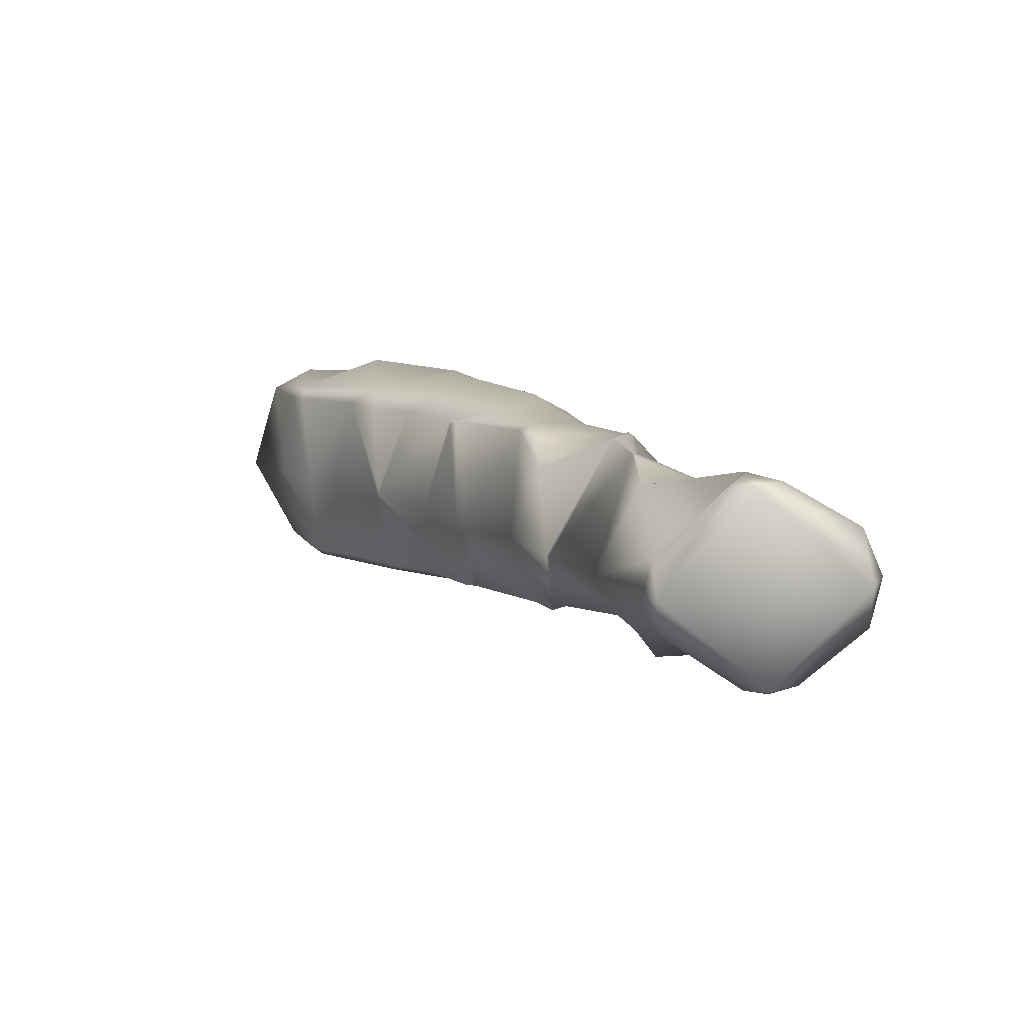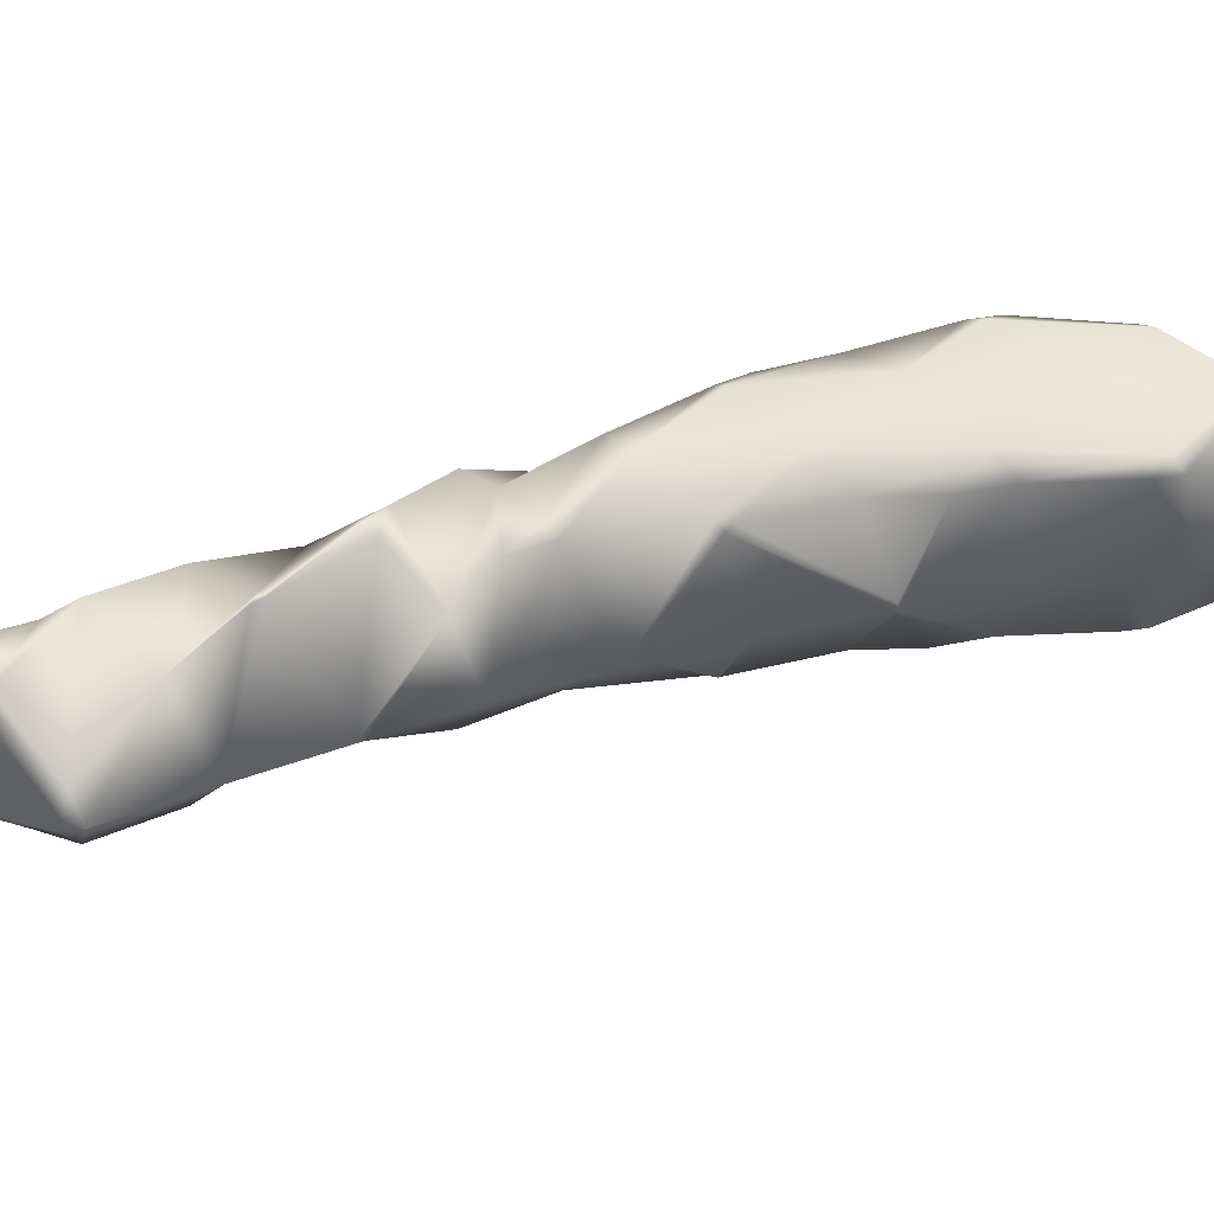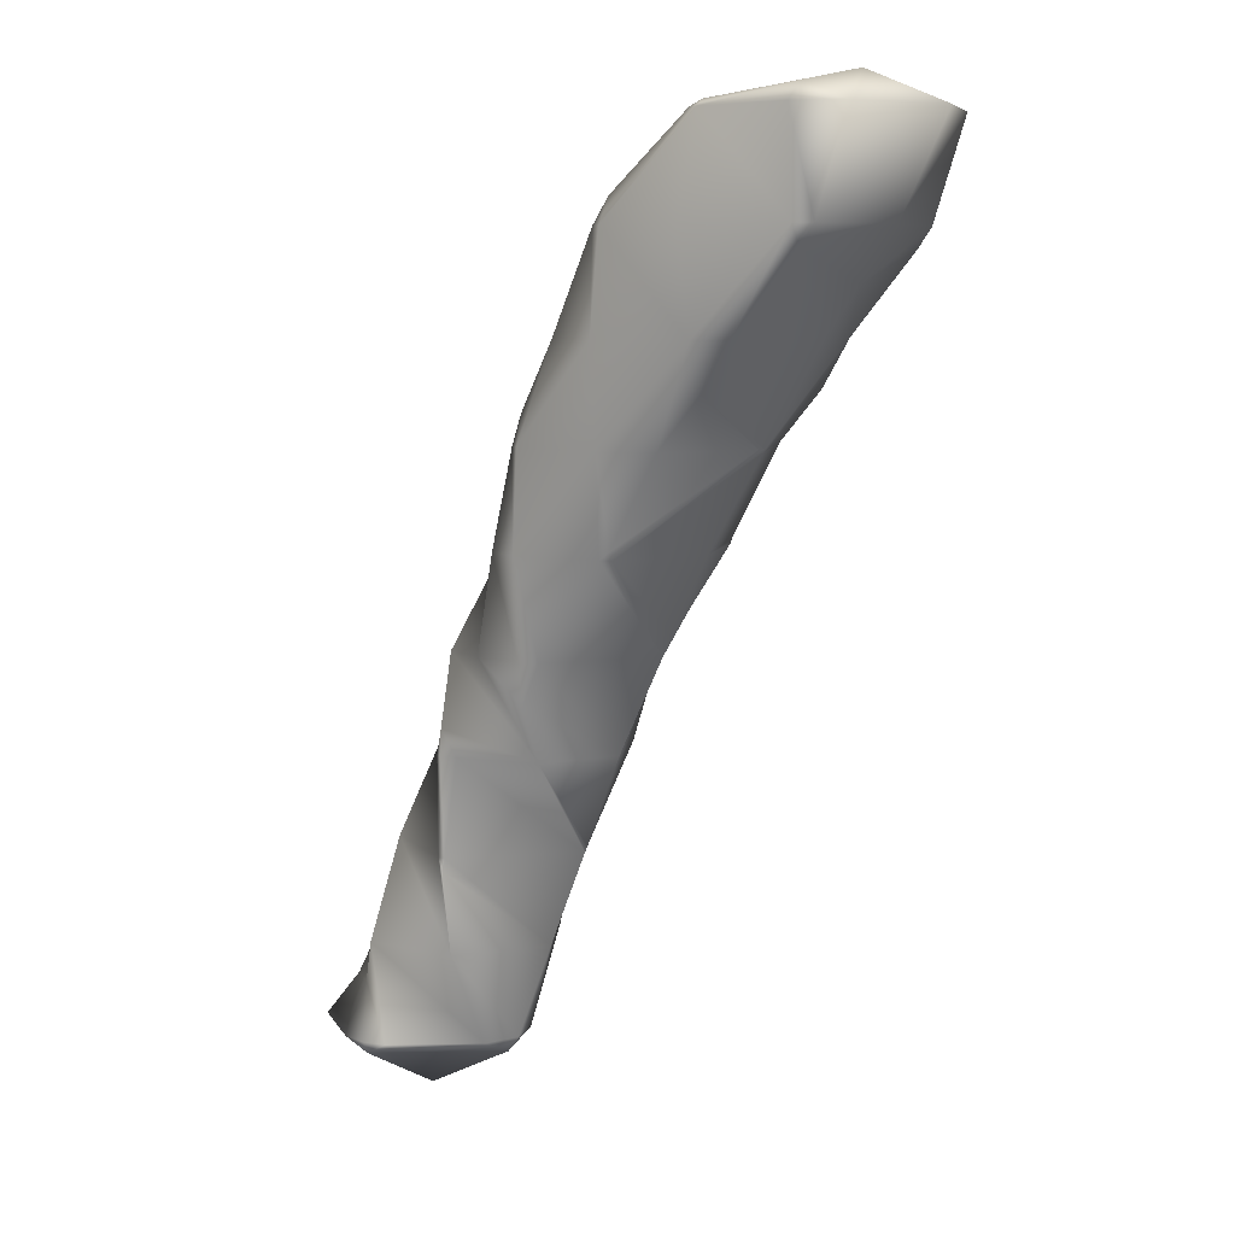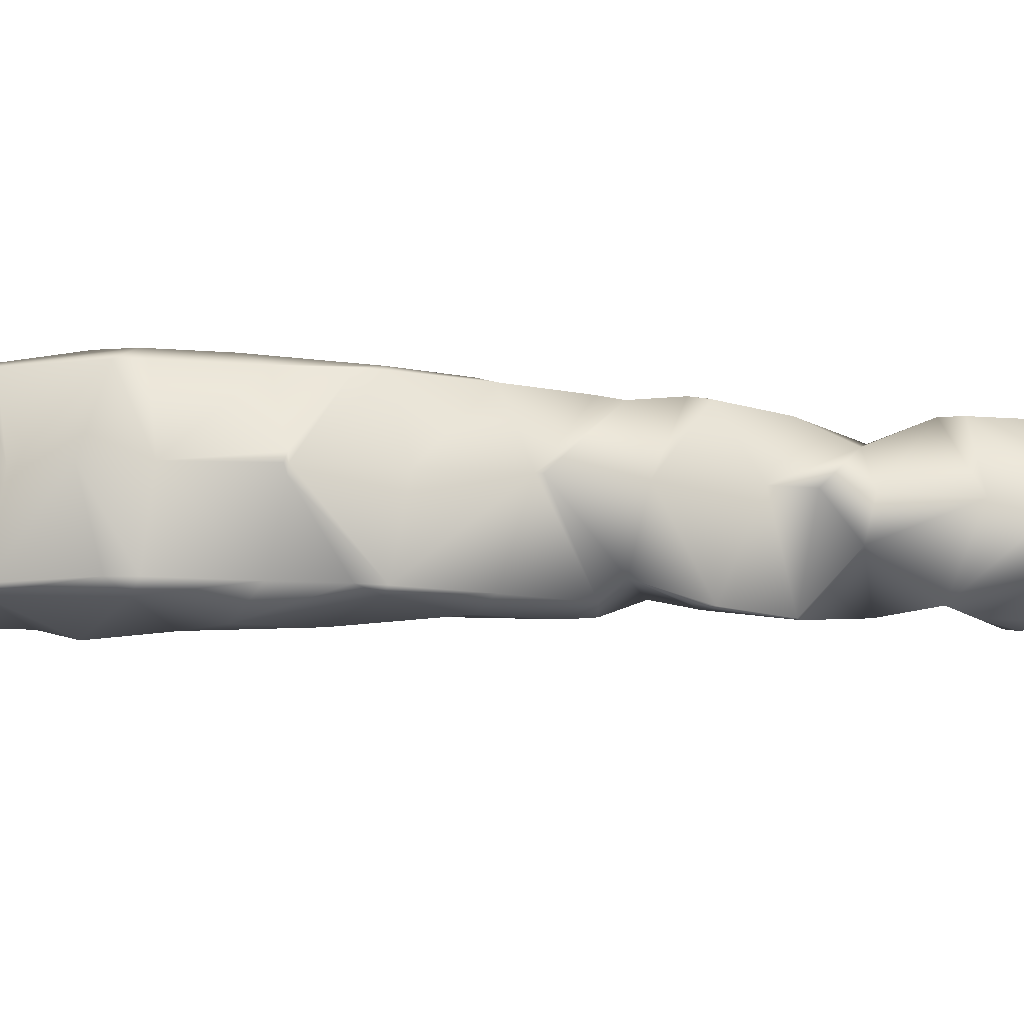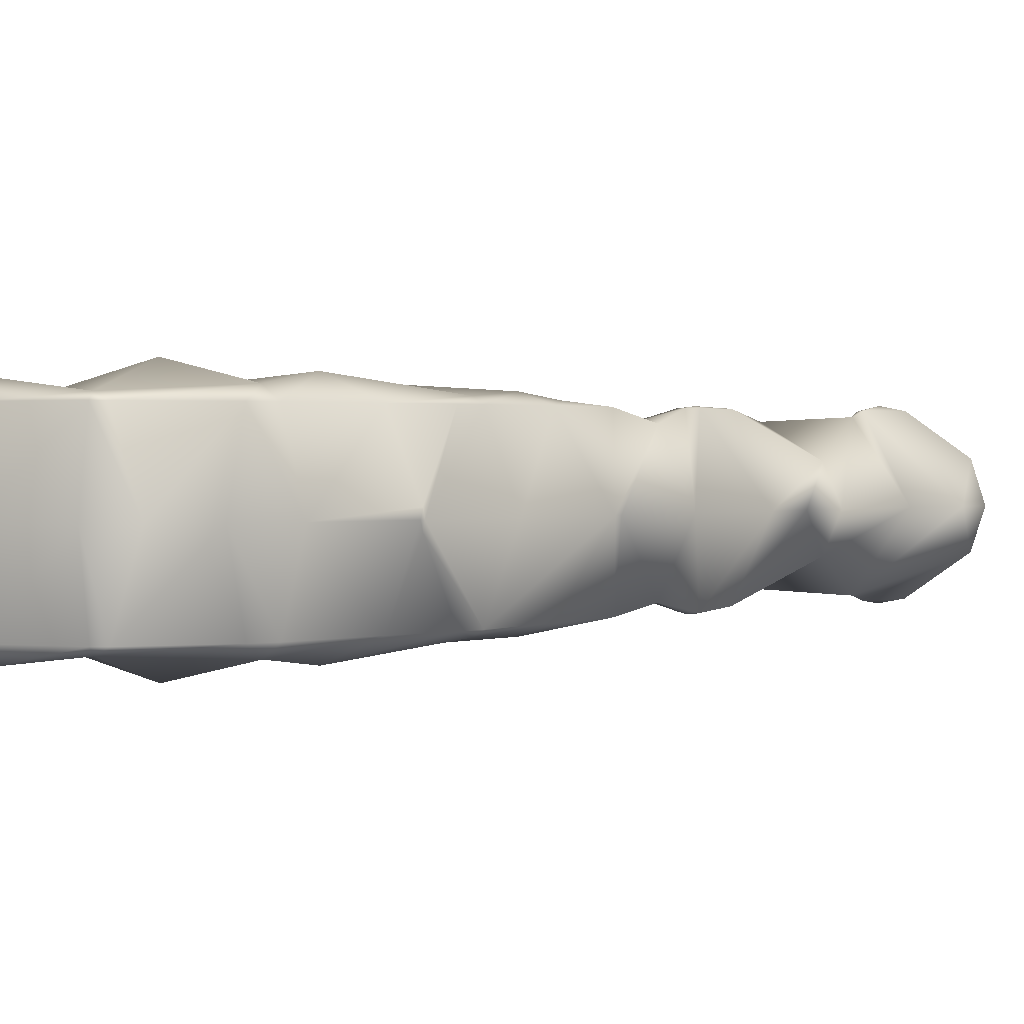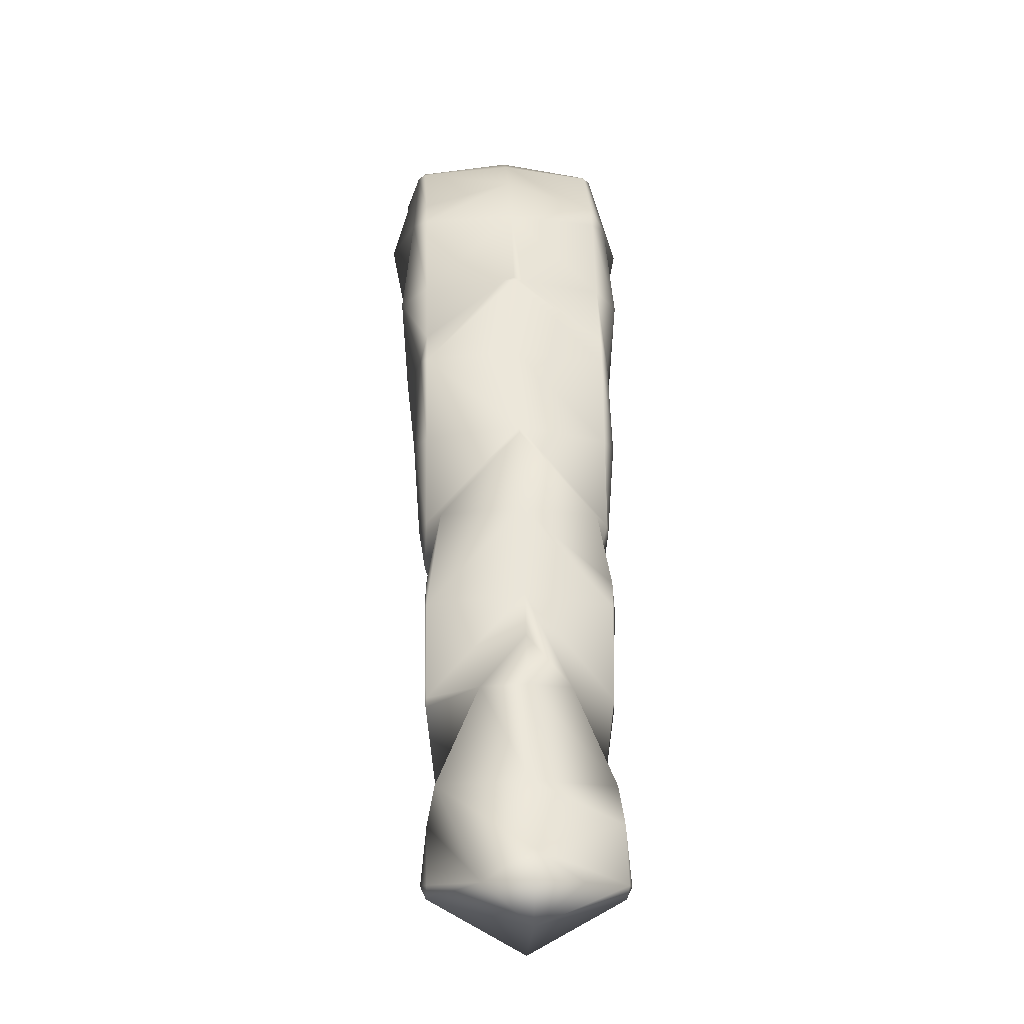
<metadata>
{"format":"obj","ext":"obj","renderer":"f3d","projection":"perspective","resolution":1024,"background":"white","views":[{"elev":-77.6,"azim":5.4,"up":"+Z"},{"elev":52.5,"azim":-134.0,"up":"+Y"},{"elev":7.5,"azim":-143.7,"up":"+Z"},{"elev":-13.8,"azim":55.4,"up":"+Y"},{"elev":1.5,"azim":24.2,"up":"+Y"},{"elev":-12.4,"azim":86.5,"up":"+Z"}]}
</metadata>
<code>
v 1.639 2.325 2.55
v 1.65 2.315 2.55
v 1.65 2.325 2.535
v 1.614 2.325 2.625
v 1.65 2.31 2.625
v 1.65 2.325 2.639
v 1.622 2.4 2.55
v 1.65 2.4 2.511
v 1.584 2.4 2.625
v 1.65 2.4 2.651
v 1.639 2.475 2.55
v 1.65 2.475 2.535
v 1.615 2.475 2.625
v 1.65 2.475 2.638
v 1.65 2.485 2.55
v 1.65 2.49 2.625
v 1.702 2.325 2.475
v 1.725 2.311 2.475
v 1.725 2.325 2.439
v 1.725 2.296 2.55
v 1.725 2.319 2.625
v 1.725 2.325 2.63
v 1.724 2.4 2.4
v 1.725 2.394 2.4
v 1.725 2.4 2.398
v 1.678 2.4 2.475
v 1.725 2.4 2.642
v 1.725 2.406 2.4
v 1.703 2.475 2.475
v 1.725 2.475 2.44
v 1.725 2.475 2.63
v 1.725 2.489 2.475
v 1.725 2.504 2.55
v 1.725 2.481 2.625
v 1.76 2.325 2.4
v 1.8 2.31 2.4
v 1.8 2.325 2.329
v 1.8 2.304 2.475
v 1.8 2.314 2.55
v 1.736 2.325 2.625
v 1.8 2.325 2.57
v 1.77 2.4 2.325
v 1.8 2.327 2.325
v 1.8 2.4 2.265
v 1.761 2.4 2.625
v 1.8 2.4 2.594
v 1.8 2.471 2.325
v 1.761 2.475 2.4
v 1.8 2.475 2.331
v 1.736 2.475 2.625
v 1.8 2.475 2.57
v 1.8 2.49 2.4
v 1.8 2.496 2.475
v 1.8 2.486 2.55
v 1.861 2.325 2.25
v 1.875 2.32 2.25
v 1.875 2.325 2.219
v 1.805 2.325 2.325
v 1.875 2.315 2.325
v 1.875 2.32 2.4
v 1.848 2.325 2.475
v 1.875 2.325 2.423
v 1.814 2.325 2.55
v 1.846 2.4 2.175
v 1.875 2.343 2.175
v 1.875 2.4 2.105
v 1.808 2.4 2.25
v 1.875 2.392 2.475
v 1.832 2.4 2.55
v 1.875 2.4 2.478
v 1.875 2.458 2.175
v 1.861 2.475 2.25
v 1.875 2.475 2.218
v 1.808 2.475 2.325
v 1.848 2.475 2.475
v 1.875 2.408 2.475
v 1.875 2.475 2.423
v 1.814 2.475 2.55
v 1.875 2.48 2.25
v 1.875 2.485 2.325
v 1.875 2.481 2.4
v 1.949 2.325 2.1
v 1.95 2.325 2.1
v 1.95 2.325 2.093
v 1.937 2.325 2.175
v 1.95 2.323 2.175
v 1.917 2.325 2.25
v 1.95 2.325 2.196
v 1.902 2.325 2.325
v 1.883 2.325 2.4
v 1.94 2.4 1.95
v 1.95 2.372 1.95
v 1.95 2.4 1.937
v 1.909 2.4 2.025
v 1.95 2.334 2.025
v 1.877 2.4 2.1
v 1.95 2.336 2.25
v 1.948 2.4 2.325
v 1.95 2.4 2.32
v 1.911 2.4 2.4
v 1.877 2.4 2.475
v 1.95 2.428 1.95
v 1.95 2.466 2.025
v 1.948 2.475 2.1
v 1.95 2.475 2.09
v 1.936 2.475 2.175
v 1.916 2.475 2.25
v 1.95 2.463 2.25
v 1.95 2.475 2.195
v 1.902 2.475 2.325
v 1.883 2.475 2.4
v 1.95 2.476 2.1
v 1.95 2.477 2.175
v 2.007 2.325 1.95
v 2.025 2.321 1.95
v 2.025 2.325 1.941
v 2.025 2.325 1.994
v 1.952 2.325 2.1
v 1.954 2.325 2.175
v 2.025 2.4 1.899
v 2.025 2.331 2.025
v 2.025 2.365 2.1
v 2.01 2.4 2.175
v 2.025 2.4 2.14
v 1.978 2.4 2.25
v 2.007 2.475 1.95
v 2.025 2.475 1.941
v 2.025 2.47 2.025
v 2.025 2.475 1.996
v 1.954 2.475 2.1
v 2.025 2.436 2.1
v 1.954 2.475 2.175
v 2.025 2.479 1.95
v 2.047 2.325 1.95
v 2.1 2.363 1.95
v 2.1 2.4 1.919
v 2.071 2.4 2.025
v 2.1 2.4 1.974
v 2.04 2.4 2.1
v 2.047 2.475 1.95
v 2.1 2.437 1.95
v 2.112 2.4 1.95
f 3 1 2
f 2 4 5
f 1 4 2
f 5 4 6
f 8 1 3
f 7 1 8
f 1 7 4
f 4 7 9
f 6 9 10
f 4 9 6
f 12 7 8
f 11 7 12
f 7 11 9
f 9 11 13
f 10 13 14
f 9 13 10
f 12 15 11
f 11 16 13
f 15 16 11
f 13 16 14
f 19 17 18
f 3 18 17
f 3 2 18
f 2 20 18
f 20 2 21
f 2 5 21
f 5 22 21
f 6 22 5
f 25 23 24
f 24 17 19
f 24 23 17
f 23 26 17
f 17 26 8
f 3 17 8
f 22 6 27
f 27 6 10
f 25 28 23
f 30 23 28
f 30 29 23
f 29 26 23
f 26 29 12
f 8 26 12
f 27 10 31
f 31 10 14
f 30 32 29
f 29 15 12
f 29 32 15
f 32 33 15
f 33 34 15
f 15 34 16
f 34 14 16
f 31 14 34
f 37 35 36
f 19 36 35
f 19 18 36
f 18 38 36
f 38 18 39
f 18 20 39
f 41 21 40
f 41 39 21
f 39 20 21
f 21 22 40
f 44 42 43
f 35 25 24
f 37 25 35
f 37 42 25
f 37 43 42
f 35 24 19
f 46 41 40
f 45 46 40
f 40 27 45
f 22 27 40
f 44 47 42
f 49 48 28
f 47 49 28
f 47 28 25
f 47 25 42
f 28 48 30
f 51 46 45
f 50 51 45
f 45 31 50
f 27 31 45
f 49 52 48
f 48 32 30
f 48 52 32
f 52 53 32
f 53 54 32
f 32 54 33
f 50 54 51
f 50 34 54
f 34 33 54
f 50 31 34
f 57 55 56
f 56 58 59
f 55 58 56
f 37 59 58
f 37 36 59
f 36 60 59
f 62 38 61
f 62 60 38
f 60 36 38
f 39 61 38
f 63 61 39
f 39 41 63
f 66 64 65
f 65 55 57
f 65 64 55
f 64 67 55
f 44 43 58
f 44 58 67
f 67 58 55
f 58 43 37
f 62 61 68
f 70 68 61
f 70 61 69
f 69 61 63
f 63 46 69
f 41 46 63
f 66 71 64
f 73 64 71
f 73 72 64
f 72 67 64
f 47 44 67
f 47 67 74
f 74 67 72
f 47 74 49
f 77 76 75
f 76 70 69
f 76 69 75
f 75 69 78
f 69 51 78
f 46 51 69
f 73 79 72
f 72 80 74
f 79 80 72
f 74 52 49
f 74 80 52
f 80 81 52
f 75 81 77
f 75 53 81
f 53 52 81
f 78 53 75
f 54 53 78
f 78 51 54
f 84 82 83
f 83 85 86
f 82 85 83
f 88 86 85
f 87 57 56
f 59 87 56
f 89 87 59
f 60 89 59
f 90 89 60
f 60 62 90
f 93 91 92
f 92 94 95
f 91 94 92
f 95 82 84
f 95 94 82
f 94 96 82
f 66 65 85
f 66 85 96
f 96 85 82
f 57 87 97
f 57 97 65
f 88 85 97
f 85 65 97
f 99 97 87
f 99 87 98
f 98 87 89
f 89 90 98
f 90 100 98
f 68 90 62
f 68 101 90
f 101 100 90
f 68 70 101
f 93 102 91
f 91 103 94
f 102 103 91
f 105 94 103
f 105 104 94
f 104 96 94
f 71 66 96
f 71 96 106
f 106 96 104
f 107 73 71
f 107 71 108
f 106 109 71
f 109 108 71
f 108 99 98
f 108 98 107
f 107 98 110
f 98 100 110
f 100 111 110
f 77 101 76
f 77 111 101
f 111 100 101
f 101 70 76
f 105 112 104
f 104 113 106
f 112 113 104
f 106 113 109
f 73 107 79
f 110 79 107
f 80 79 110
f 111 80 110
f 81 80 111
f 111 77 81
f 116 114 115
f 115 114 117
f 83 118 84
f 86 118 83
f 119 118 86
f 86 88 119
f 114 93 92
f 114 116 93
f 116 120 93
f 117 114 92
f 117 92 121
f 121 92 95
f 84 118 122
f 84 122 95
f 95 122 121
f 124 122 118
f 124 118 123
f 123 118 119
f 97 119 88
f 97 125 119
f 125 123 119
f 97 99 125
f 102 127 126
f 102 93 127
f 93 120 127
f 126 129 128
f 126 128 102
f 102 128 103
f 130 105 103
f 130 103 131
f 131 103 128
f 131 124 123
f 131 123 130
f 130 123 132
f 109 125 108
f 109 132 125
f 132 123 125
f 125 99 108
f 127 133 126
f 126 133 129
f 130 112 105
f 132 112 130
f 113 112 132
f 132 109 113
f 115 134 116
f 115 117 134
f 135 116 134
f 135 136 116
f 136 120 116
f 138 121 137
f 135 121 138
f 135 117 121
f 135 134 117
f 122 137 121
f 139 137 122
f 122 124 139
f 140 136 141
f 140 127 136
f 127 120 136
f 137 128 129
f 138 137 129
f 138 129 140
f 138 140 141
f 139 128 137
f 131 128 139
f 139 124 131
f 140 133 127
f 140 129 133
f 135 142 136
f 135 138 142
f 142 141 136
f 142 138 141

</code>
